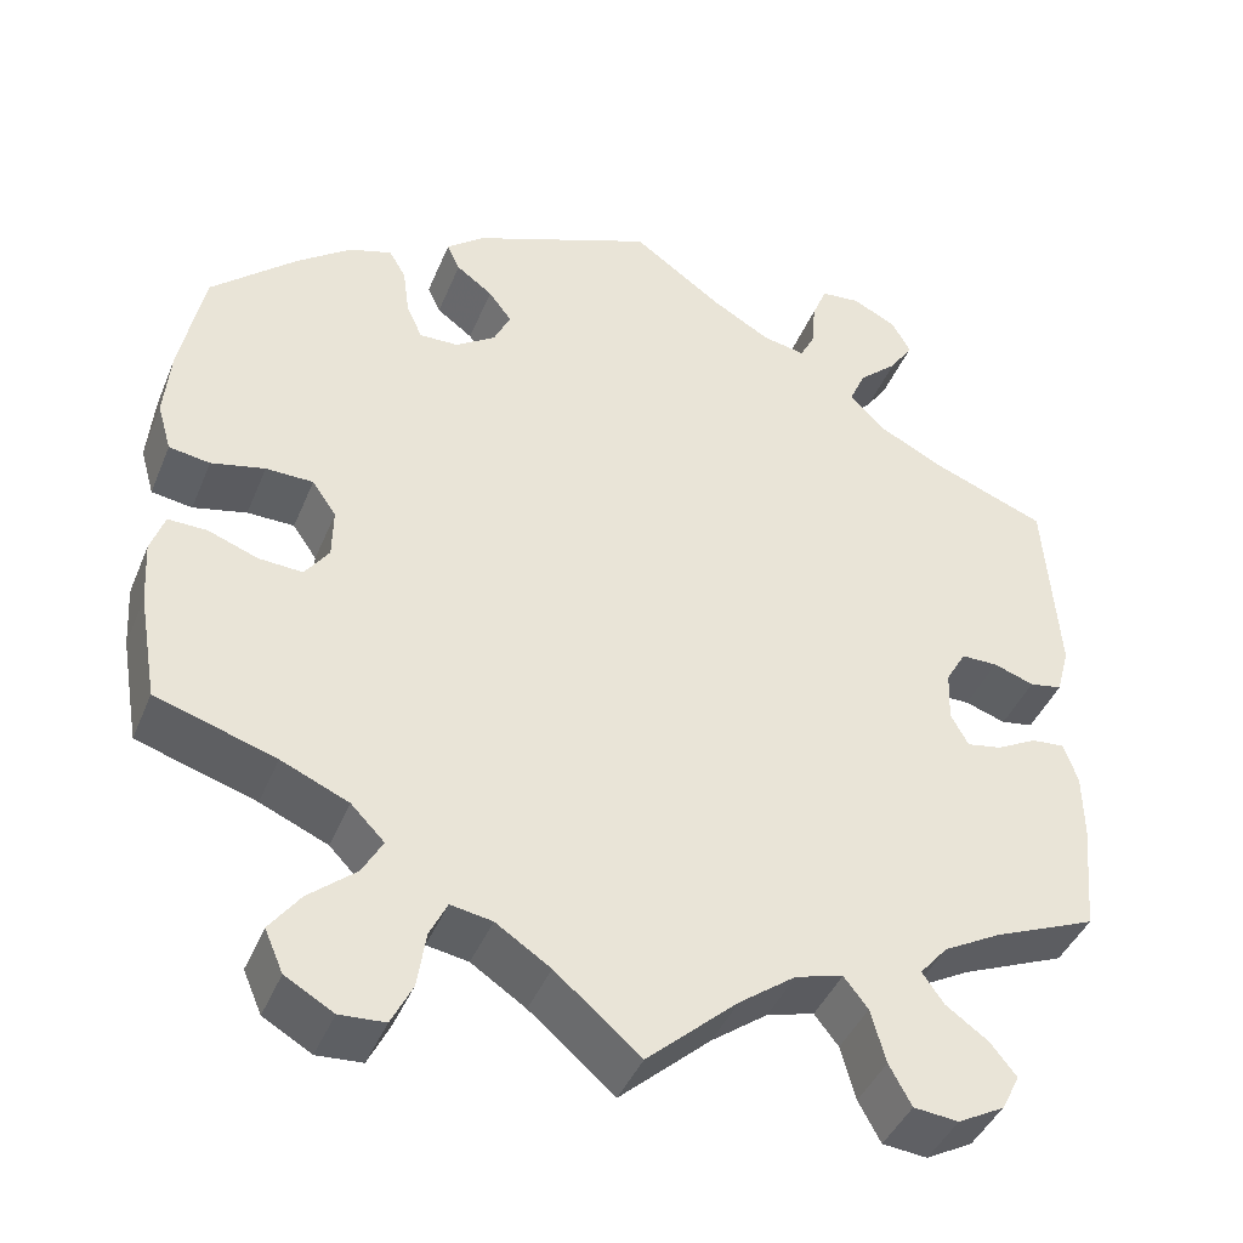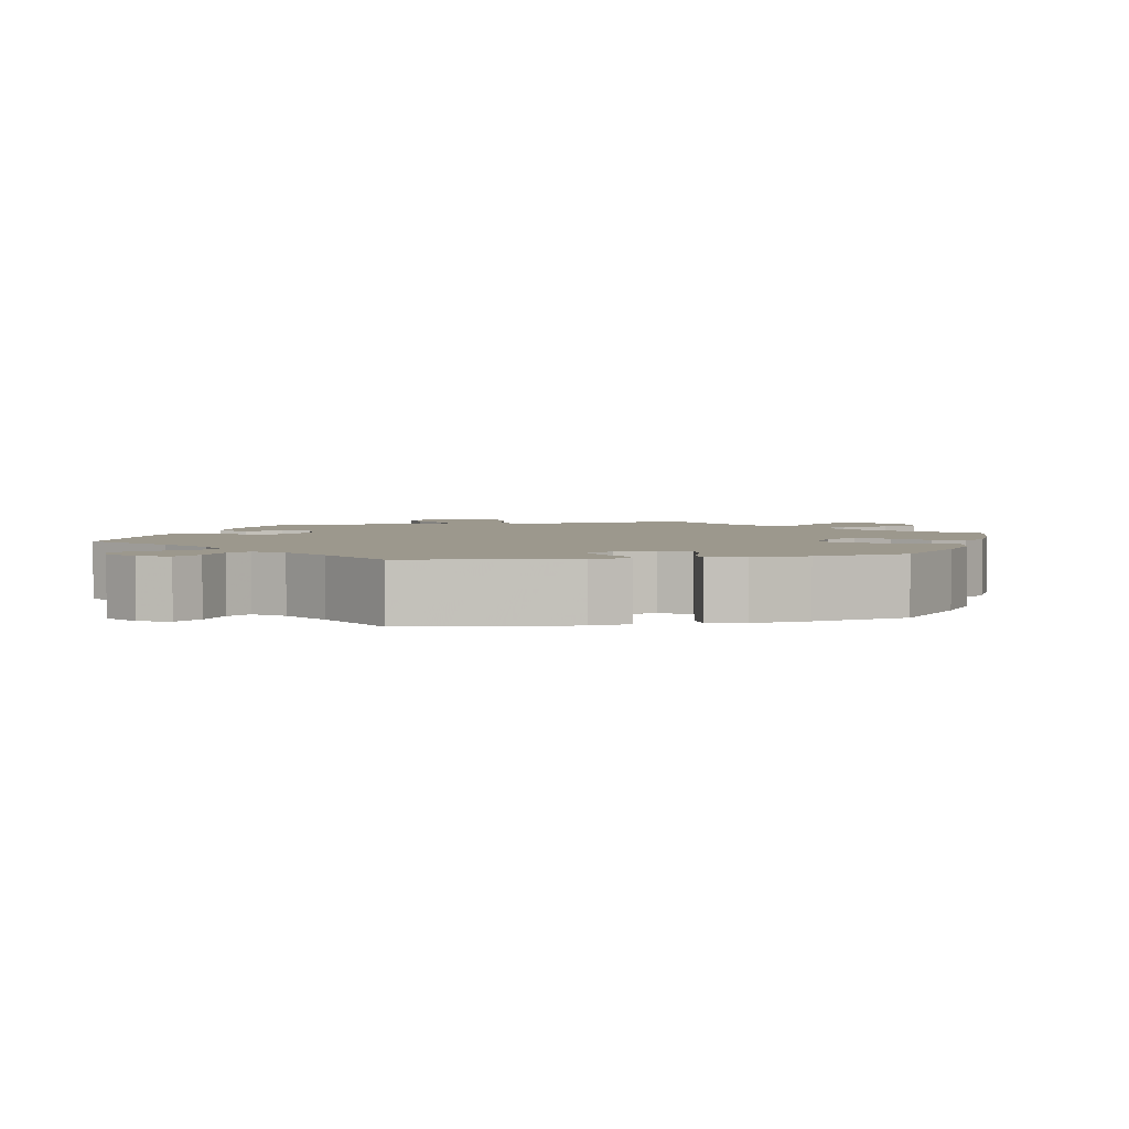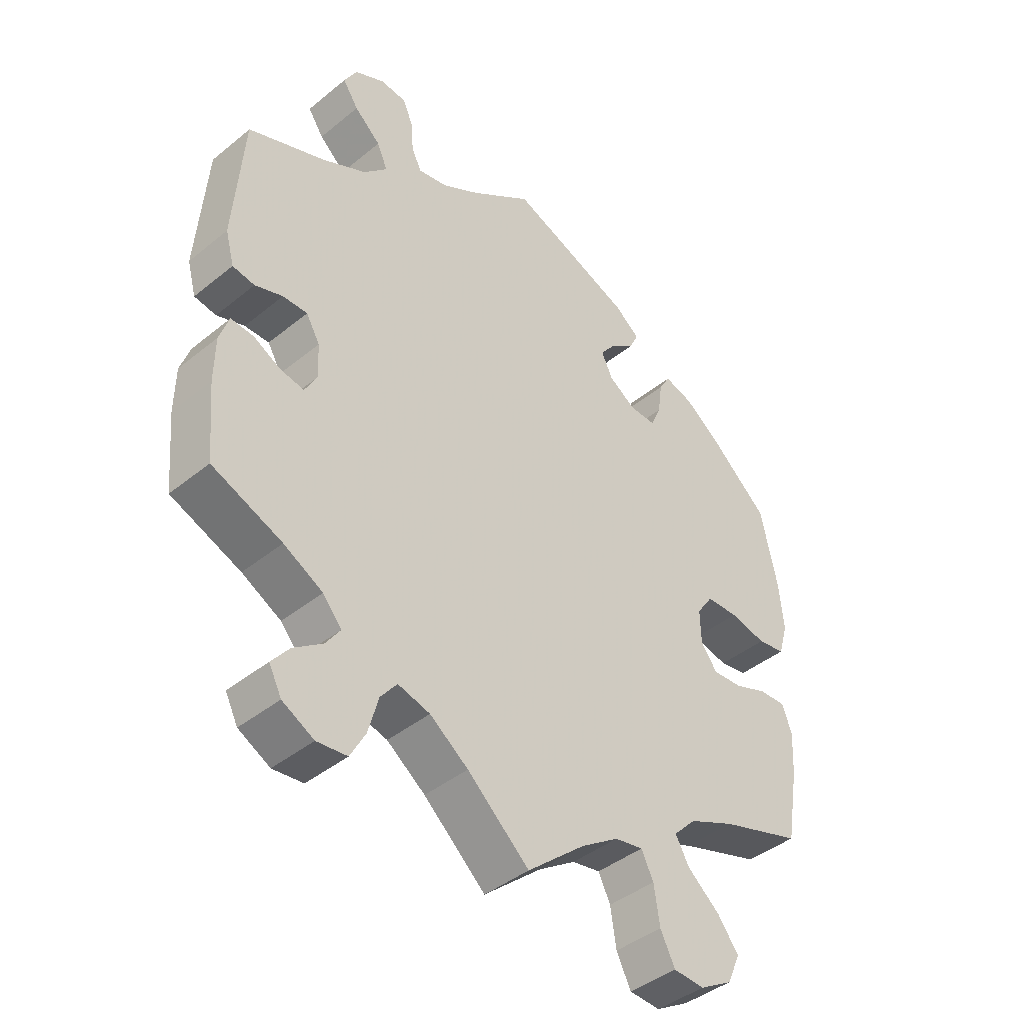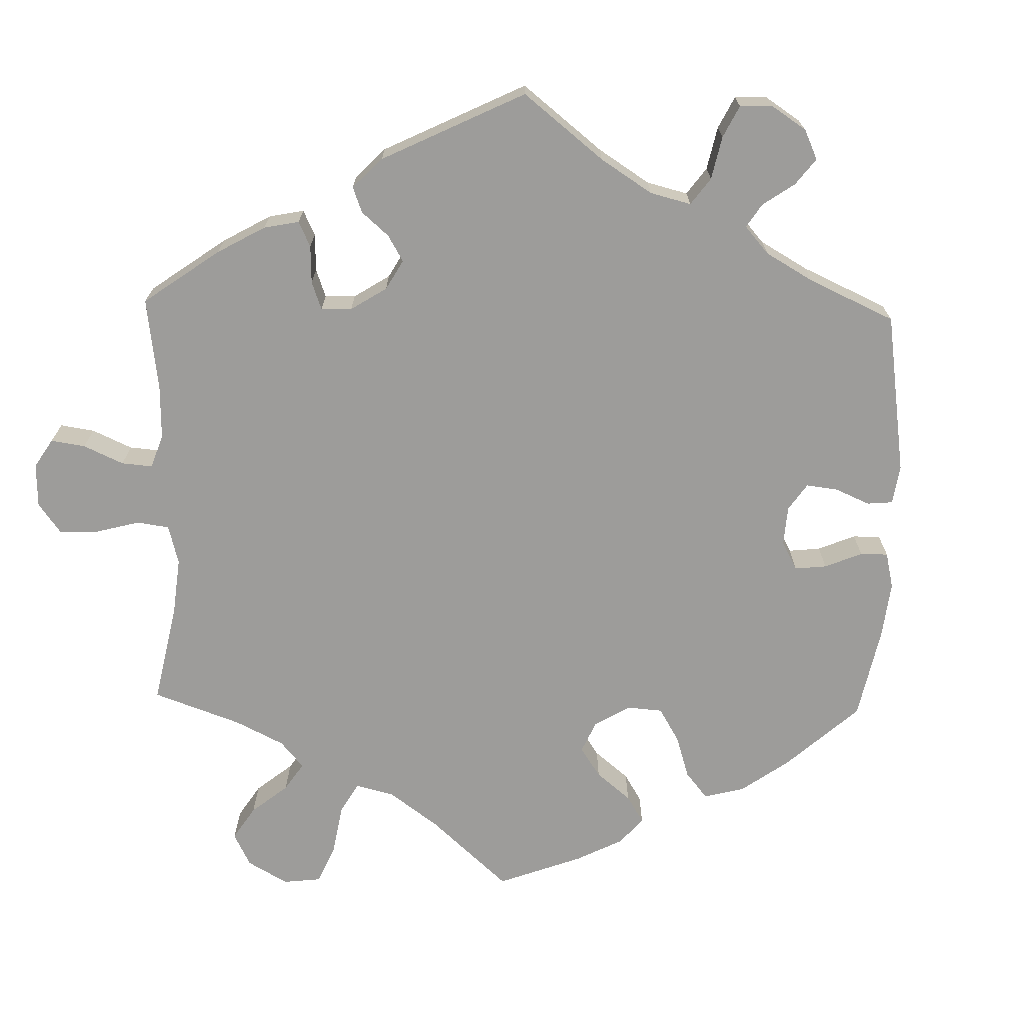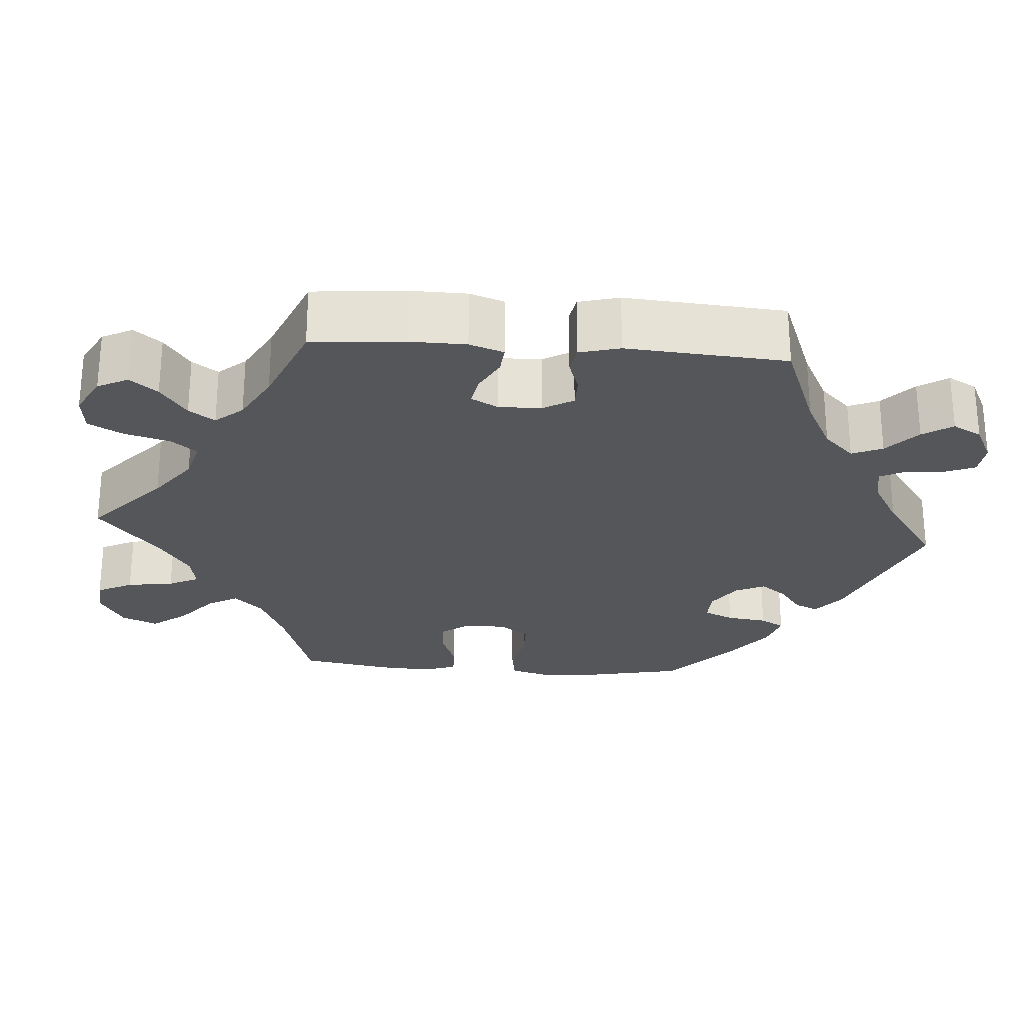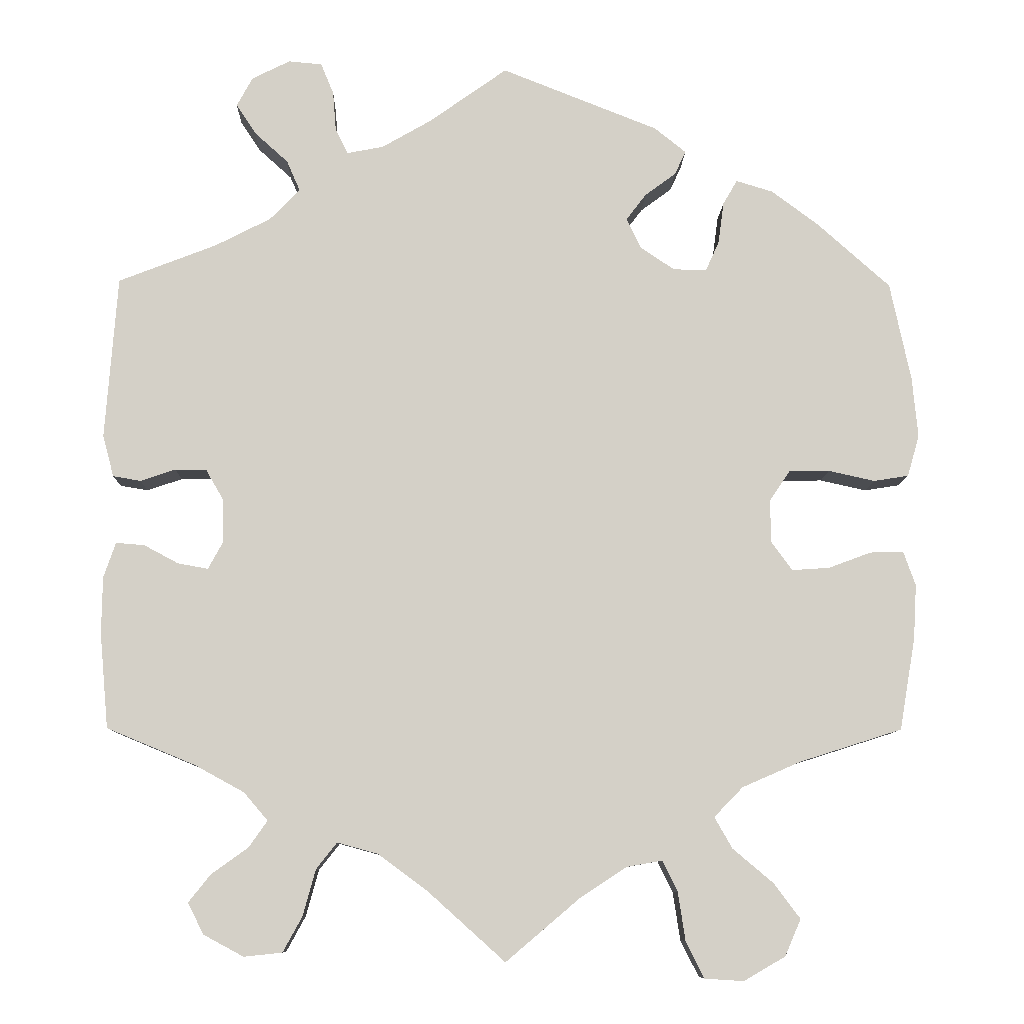
<metadata>
{"format":"obj","ext":"obj","renderer":"f3d","projection":"perspective","resolution":1024,"background":"white","views":[{"elev":-42.0,"azim":158.7,"up":"+Z"},{"elev":3.1,"azim":17.7,"up":"+Y"},{"elev":-42.3,"azim":-45.8,"up":"+Z"},{"elev":-70.2,"azim":-61.5,"up":"+Y"},{"elev":-25.9,"azim":-94.4,"up":"+Y"},{"elev":-9.4,"azim":-1.4,"up":"+Z"}]}
</metadata>
<code>
v 0.196 0.07 0.5
v 0.236 0.07 0.468
v 0.222 0.07 0.438
v 0.183 0.07 0.409
v 0.158 0.07 0.376
v 0.176 0.07 0.338
v 0.219 0.07 0.309
v 0.261 0.07 0.308
v 0.278 0.07 0.346
v 0.285 0.07 0.398
v 0.303 0.07 0.429
v 0.349 0.07 0.415
v 0.408 0.07 0.371
v 0.5 0.07 0.289
v 0.526 0.07 0.165
v 0.533 0.07 0.089
v 0.518 0.07 0.037
v 0.474 0.07 0.03
v 0.416 0.07 0.043
v 0.365 0.07 0.042
v 0.339 0.07 0.004
v 0.34 0.07 -0.05
v 0.366 0.07 -0.086
v 0.413 0.07 -0.083
v 0.467 0.07 -0.063
v 0.509 0.07 -0.062
v 0.524 0.07 -0.105
v 0.52 0.07 -0.173
v 0.5 0.07 -0.289
v 0.371 0.07 -0.33
v 0.298 0.07 -0.362
v 0.262 0.07 -0.399
v 0.284 0.07 -0.438
v 0.335 0.07 -0.481
v 0.368 0.07 -0.525
v 0.348 0.07 -0.571
v 0.296 0.07 -0.601
v 0.247 0.07 -0.598
v 0.224 0.07 -0.552
v 0.215 0.07 -0.492
v 0.196 0.07 -0.453
v 0.151 0.07 -0.461
v 0.092 0.07 -0.5
v 0 0.07 -0.578
v -0.098 0.07 -0.49
v -0.159 0.07 -0.445
v -0.21 0.07 -0.431
v -0.236 0.07 -0.464
v -0.252 0.07 -0.522
v -0.276 0.07 -0.566
v -0.324 0.07 -0.571
v -0.374 0.07 -0.544
v -0.394 0.07 -0.505
v -0.366 0.07 -0.47
v -0.32 0.07 -0.437
v -0.297 0.07 -0.404
v -0.327 0.07 -0.369
v -0.389 0.07 -0.335
v -0.5 0.07 -0.289
v -0.511 0.07 -0.169
v -0.51 0.07 -0.098
v -0.495 0.07 -0.054
v -0.459 0.07 -0.057
v -0.416 0.07 -0.08
v -0.378 0.07 -0.087
v -0.359 0.07 -0.052
v -0.361 0.07 0.003
v -0.383 0.07 0.041
v -0.422 0.07 0.041
v -0.466 0.07 0.026
v -0.501 0.07 0.032
v -0.515 0.07 0.084
v -0.5 0.07 0.289
v -0.377 0.07 0.337
v -0.307 0.07 0.373
v -0.269 0.07 0.412
v -0.286 0.07 0.451
v -0.328 0.07 0.489
v -0.353 0.07 0.527
v -0.333 0.07 0.564
v -0.285 0.07 0.588
v -0.243 0.07 0.584
v -0.227 0.07 0.545
v -0.223 0.07 0.495
v -0.207 0.07 0.463
v -0.161 0.07 0.472
v -0.099 0.07 0.508
v -0.001 0.07 0.578
v 0.196 0 0.5
v 0.236 0 0.468
v 0.222 0 0.438
v 0.183 0 0.409
v 0.158 0 0.376
v 0.176 0 0.338
v 0.219 0 0.309
v 0.261 0 0.308
v 0.278 0 0.346
v 0.285 0 0.398
v 0.303 0 0.429
v 0.349 0 0.415
v 0.408 0 0.371
v 0.5 0 0.289
v 0.526 0 0.165
v 0.533 0 0.089
v 0.518 0 0.037
v 0.474 0 0.03
v 0.416 0 0.043
v 0.365 0 0.042
v 0.339 0 0.004
v 0.34 0 -0.05
v 0.366 0 -0.086
v 0.413 0 -0.083
v 0.467 0 -0.063
v 0.509 0 -0.062
v 0.524 0 -0.105
v 0.52 0 -0.173
v 0.5 0 -0.289
v 0.371 0 -0.33
v 0.298 0 -0.362
v 0.262 0 -0.399
v 0.284 0 -0.438
v 0.335 0 -0.481
v 0.368 0 -0.525
v 0.348 0 -0.571
v 0.296 0 -0.601
v 0.247 0 -0.598
v 0.224 0 -0.552
v 0.215 0 -0.492
v 0.196 0 -0.453
v 0.151 0 -0.461
v 0.092 0 -0.5
v 0 0 -0.578
v -0.098 0 -0.49
v -0.159 0 -0.445
v -0.21 0 -0.431
v -0.236 0 -0.464
v -0.252 0 -0.522
v -0.276 0 -0.566
v -0.324 0 -0.571
v -0.374 0 -0.544
v -0.394 0 -0.505
v -0.366 0 -0.47
v -0.32 0 -0.437
v -0.297 0 -0.404
v -0.327 0 -0.369
v -0.389 0 -0.335
v -0.5 0 -0.289
v -0.511 0 -0.169
v -0.51 0 -0.098
v -0.495 0 -0.054
v -0.459 0 -0.057
v -0.416 0 -0.08
v -0.378 0 -0.087
v -0.359 0 -0.052
v -0.361 0 0.003
v -0.383 0 0.041
v -0.422 0 0.041
v -0.466 0 0.026
v -0.501 0 0.032
v -0.515 0 0.084
v -0.5 0 0.289
v -0.377 0 0.337
v -0.307 0 0.373
v -0.269 0 0.412
v -0.286 0 0.451
v -0.328 0 0.489
v -0.353 0 0.527
v -0.333 0 0.564
v -0.285 0 0.588
v -0.243 0 0.584
v -0.227 0 0.545
v -0.223 0 0.495
v -0.207 0 0.463
v -0.161 0 0.472
v -0.099 0 0.508
v -0.001 0 0.578
f 87 88 1 2
f 86 87 2 3
f 85 86 3 4
f 81 82 83 84
f 81 84 85
f 80 81 85
f 77 78 79 80
f 76 77 80 85
f 75 76 85 4
f 71 72 73 74
f 69 70 71 74
f 68 69 74 75
f 67 68 75 4
f 61 62 63 64
f 61 64 65
f 58 59 60 61
f 57 58 61 65
f 56 57 65 66
f 52 53 54 55
f 52 55 56
f 51 52 56
f 48 49 50 51
f 47 48 51 56
f 46 47 56 66
f 43 44 45
f 42 43 45 46
f 41 42 46 66
f 37 38 39 40
f 37 40 41
f 36 37 41
f 33 34 35 36
f 32 33 36 41
f 31 32 41 66
f 27 28 29 30
f 24 25 26 27
f 23 24 27 30
f 22 23 30 31
f 16 17 18 19
f 16 19 20
f 15 16 20
f 14 15 20
f 13 14 20 21
f 9 10 11 12
f 8 9 12 13
f 66 67 4 5
f 21 22 31 66
f 8 13 21 66
f 7 8 66
f 6 7 66
f 5 6 66
f 90 89 176 175
f 91 90 175 174
f 92 91 174 173
f 172 171 170 169
f 173 172 169
f 173 169 168
f 168 167 166 165
f 173 168 165 164
f 92 173 164 163
f 162 161 160 159
f 162 159 158 157
f 163 162 157 156
f 92 163 156 155
f 152 151 150 149
f 153 152 149
f 149 148 147 146
f 153 149 146 145
f 154 153 145 144
f 143 142 141 140
f 144 143 140
f 144 140 139
f 139 138 137 136
f 144 139 136 135
f 154 144 135 134
f 133 132 131
f 134 133 131 130
f 154 134 130 129
f 128 127 126 125
f 129 128 125
f 129 125 124
f 124 123 122 121
f 129 124 121 120
f 154 129 120 119
f 118 117 116 115
f 115 114 113 112
f 118 115 112 111
f 119 118 111 110
f 107 106 105 104
f 108 107 104
f 108 104 103
f 108 103 102
f 109 108 102 101
f 100 99 98 97
f 101 100 97 96
f 93 92 155 154
f 154 119 110 109
f 154 109 101 96
f 154 96 95
f 154 95 94
f 154 94 93
f 1 89 90 2
f 2 90 91 3
f 3 91 92 4
f 4 92 93 5
f 5 93 94 6
f 6 94 95 7
f 7 95 96 8
f 8 96 97 9
f 9 97 98 10
f 10 98 99 11
f 11 99 100 12
f 12 100 101 13
f 13 101 102 14
f 14 102 103 15
f 15 103 104 16
f 16 104 105 17
f 17 105 106 18
f 18 106 107 19
f 19 107 108 20
f 20 108 109 21
f 21 109 110 22
f 22 110 111 23
f 23 111 112 24
f 24 112 113 25
f 25 113 114 26
f 26 114 115 27
f 27 115 116 28
f 28 116 117 29
f 29 117 118 30
f 30 118 119 31
f 31 119 120 32
f 32 120 121 33
f 33 121 122 34
f 34 122 123 35
f 35 123 124 36
f 36 124 125 37
f 37 125 126 38
f 38 126 127 39
f 39 127 128 40
f 40 128 129 41
f 41 129 130 42
f 42 130 131 43
f 43 131 132 44
f 44 132 133 45
f 45 133 134 46
f 46 134 135 47
f 47 135 136 48
f 48 136 137 49
f 49 137 138 50
f 50 138 139 51
f 51 139 140 52
f 52 140 141 53
f 53 141 142 54
f 54 142 143 55
f 55 143 144 56
f 56 144 145 57
f 57 145 146 58
f 58 146 147 59
f 59 147 148 60
f 60 148 149 61
f 61 149 150 62
f 62 150 151 63
f 63 151 152 64
f 64 152 153 65
f 65 153 154 66
f 66 154 155 67
f 67 155 156 68
f 68 156 157 69
f 69 157 158 70
f 70 158 159 71
f 71 159 160 72
f 72 160 161 73
f 73 161 162 74
f 74 162 163 75
f 75 163 164 76
f 76 164 165 77
f 77 165 166 78
f 78 166 167 79
f 79 167 168 80
f 80 168 169 81
f 81 169 170 82
f 82 170 171 83
f 83 171 172 84
f 84 172 173 85
f 85 173 174 86
f 86 174 175 87
f 87 175 176 88
f 88 176 89 1

</code>
